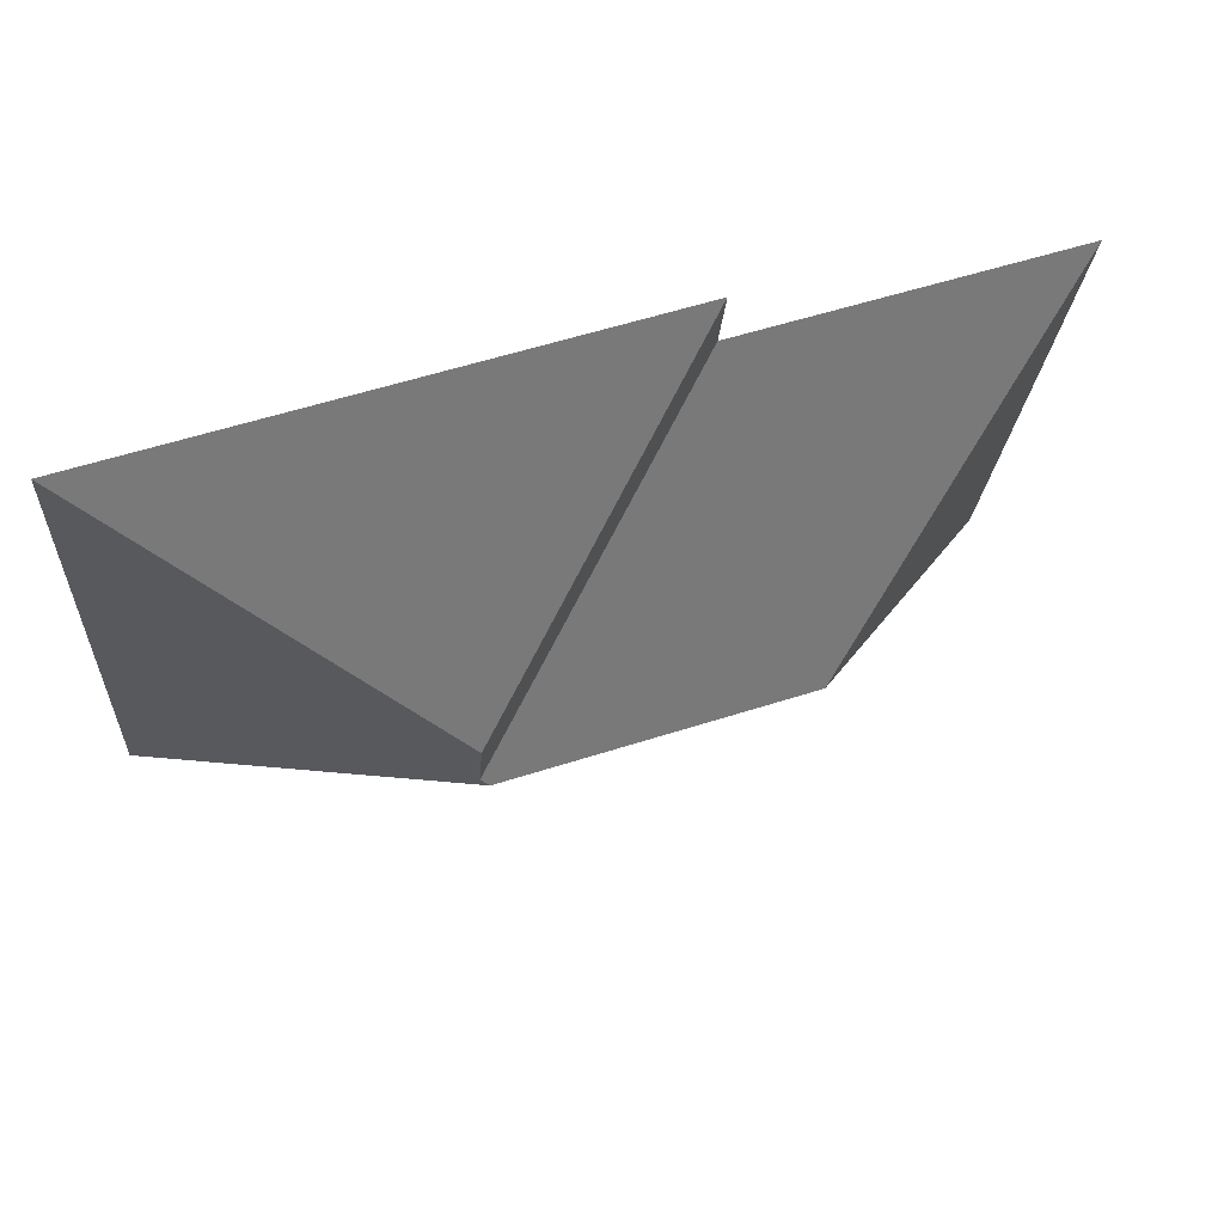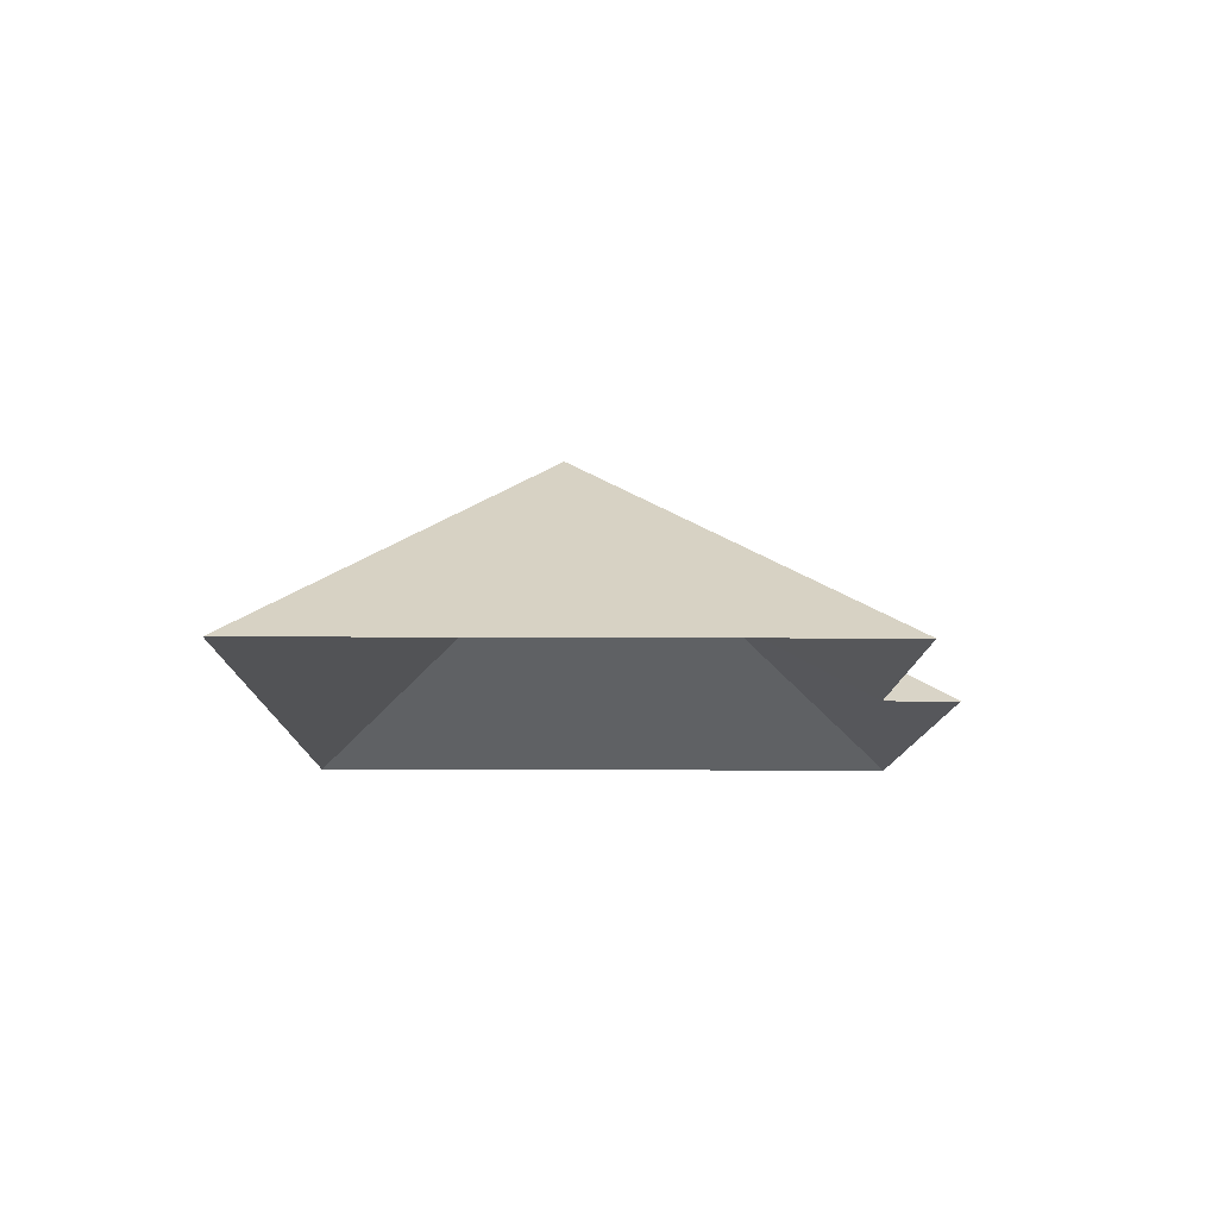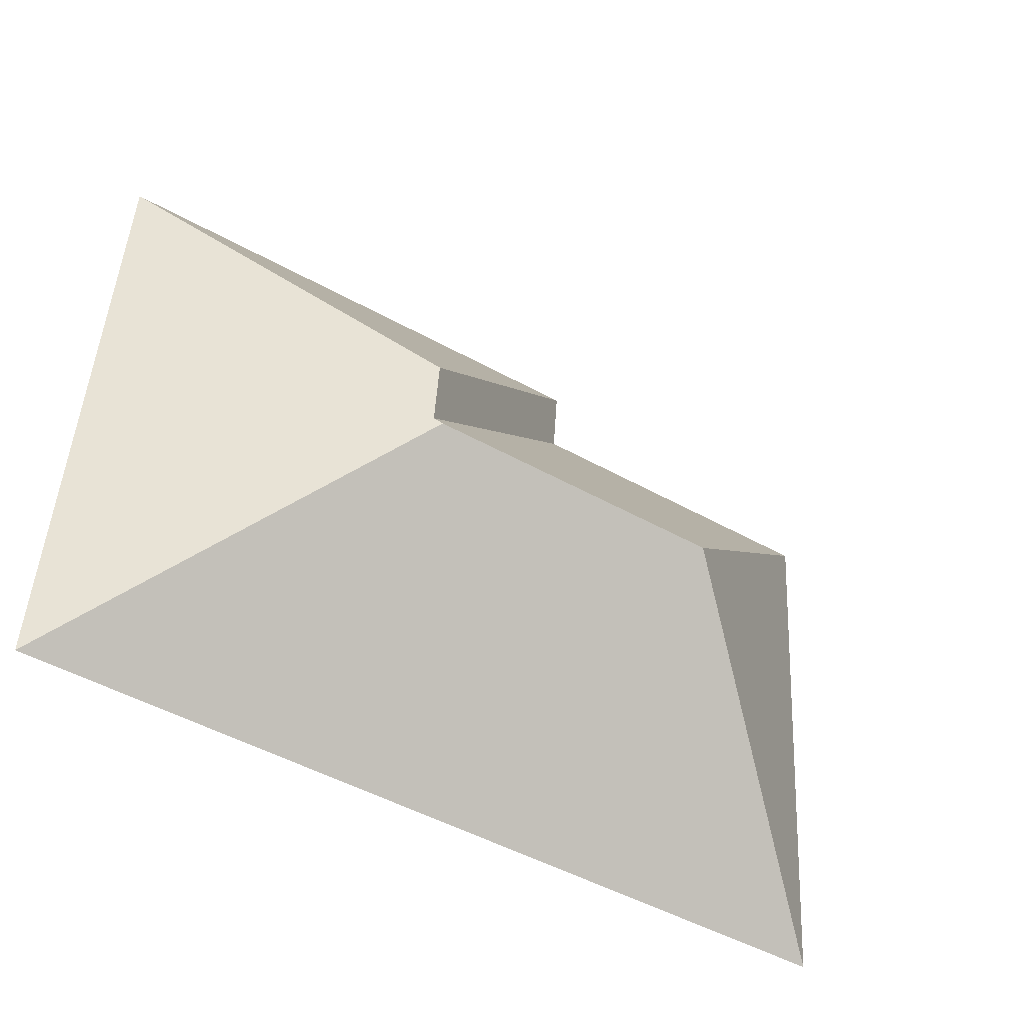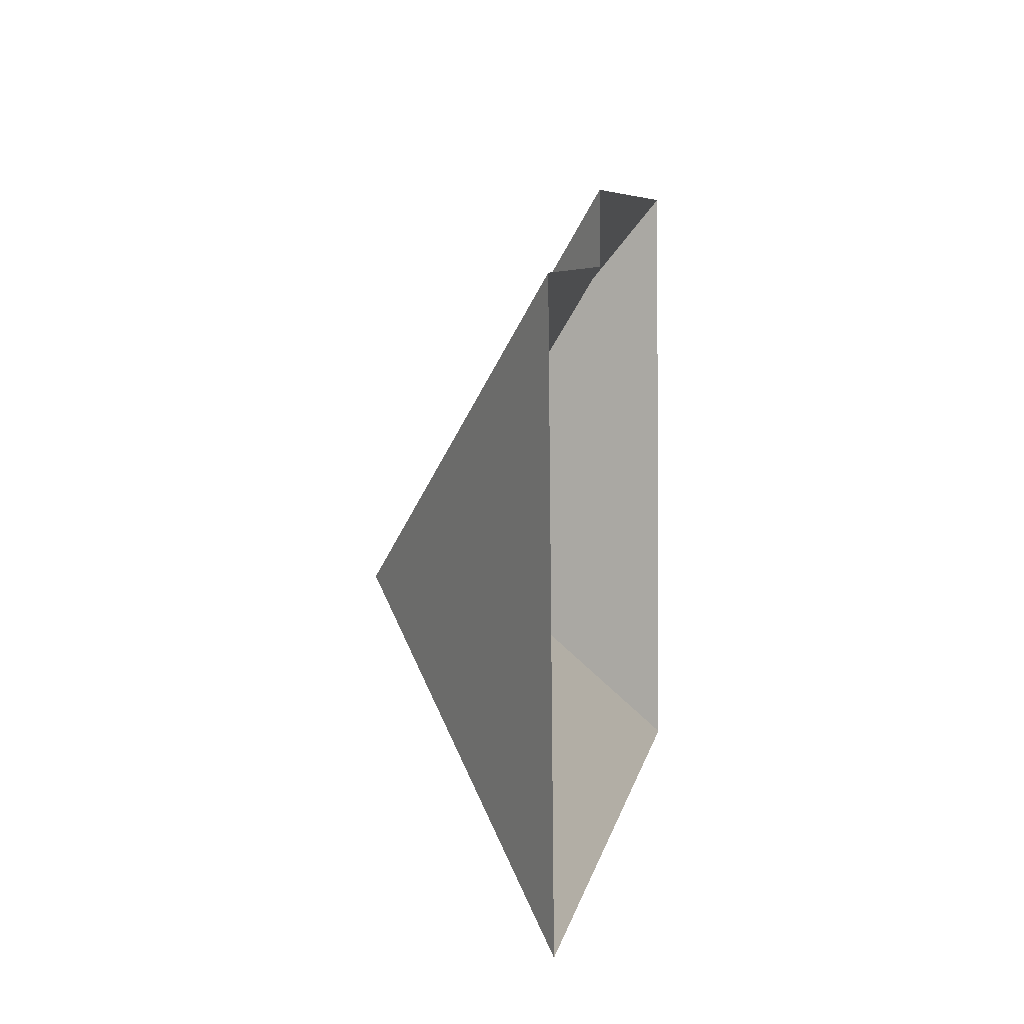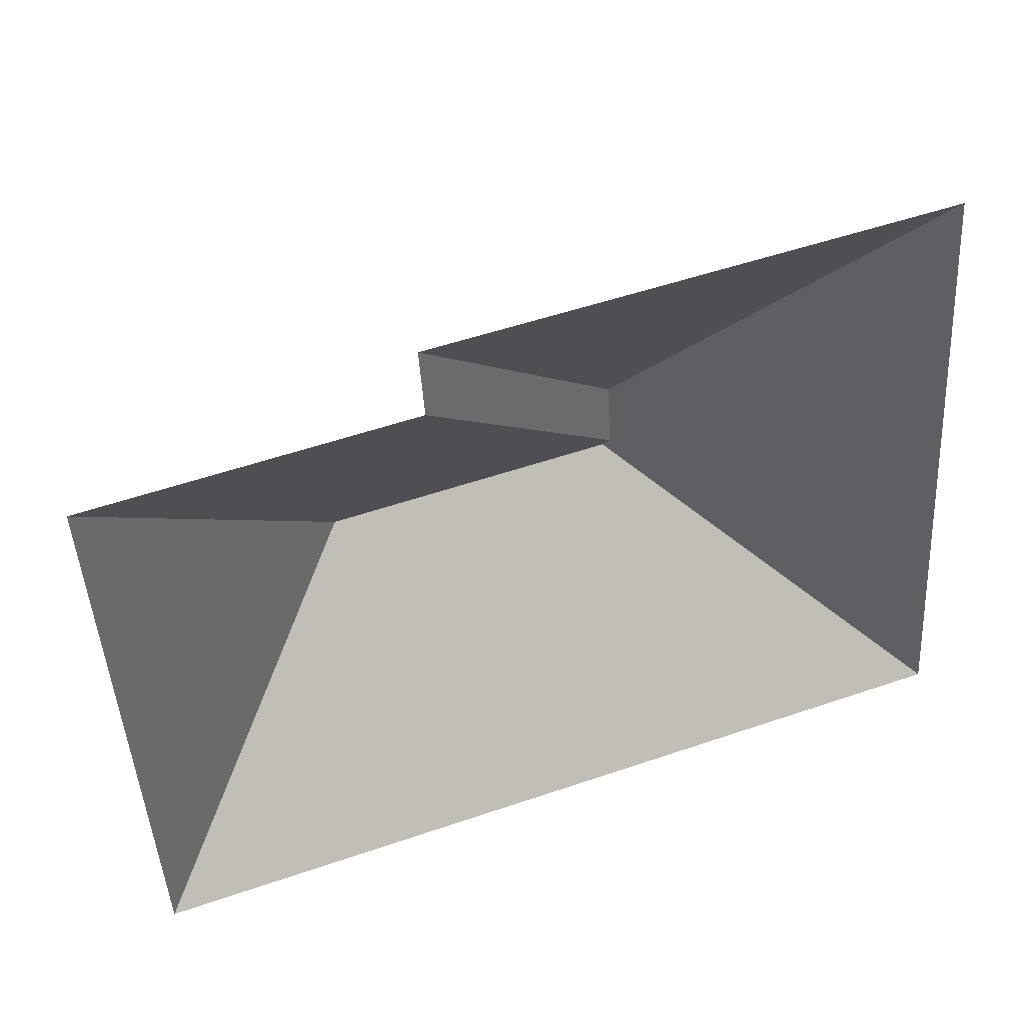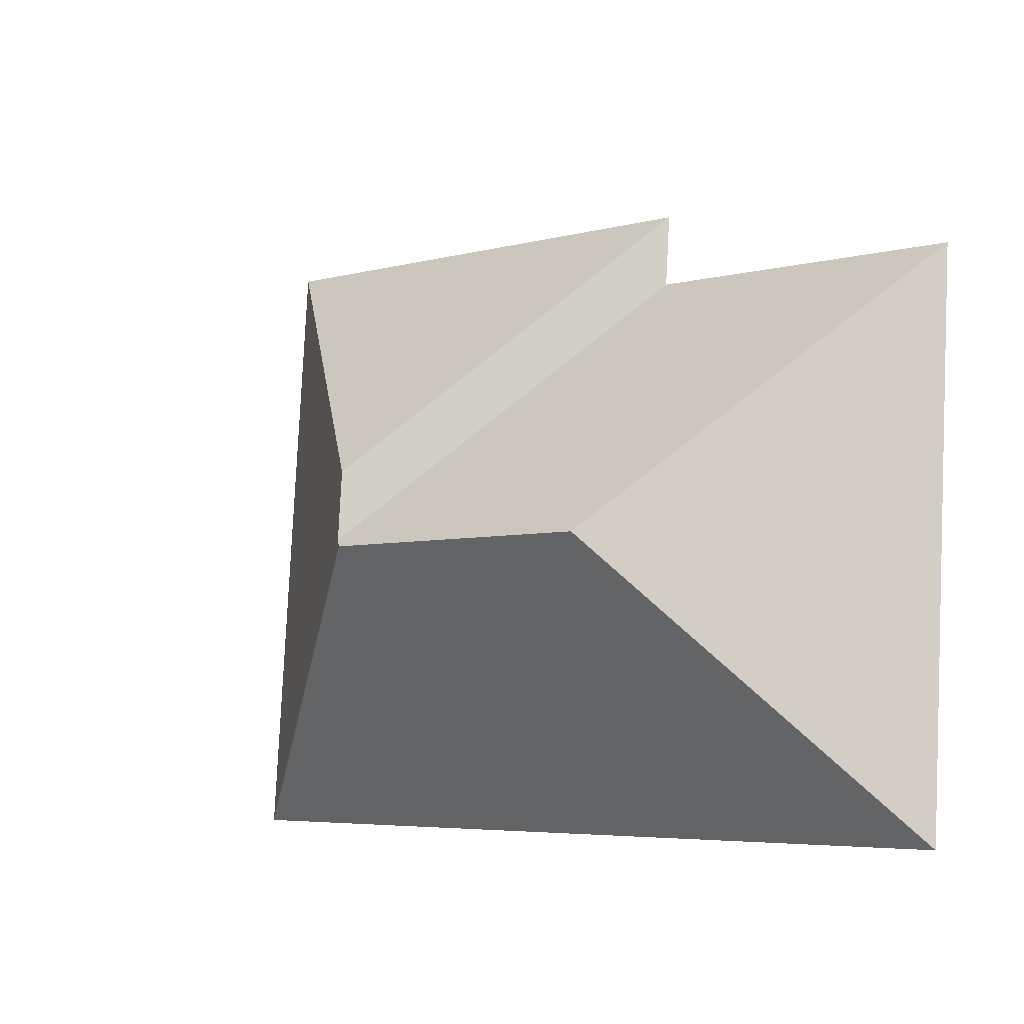
<metadata>
{"format":"obj","ext":"obj","renderer":"f3d","projection":"perspective","resolution":1024,"background":"white","views":[{"elev":69.8,"azim":162.1,"up":"+Z"},{"elev":-10.8,"azim":-94.5,"up":"+Y"},{"elev":-41.8,"azim":148.4,"up":"+Z"},{"elev":3.4,"azim":-80.4,"up":"+Z"},{"elev":41.7,"azim":-20.0,"up":"+Z"},{"elev":-10.8,"azim":-140.0,"up":"+Z"}]}
</metadata>
<code>
o CG10_500_040070_0062_roof
v 26.67 75 -242.2
v 14.78 75 -53.82
v 110.7 144.9 -144.5
v 121.9 75 -22.64
v 123.6 75 -46.6
v 213.3 143.2 -135.4
v 211.1 145 -138
v 211.8 143.3 -111.8
v 299.4 75 -11.44
v 312.8 75 -224.2
v 26.67 0 -242.2
v 14.78 0 -53.82
v 123.6 0 -46.6
v 121.9 0 -22.64
v 299.4 0 -11.44
v 312.8 0 -224.2
f 2 3 1
f 3 7 10 1
f 6 7 10 9 8
f 6 5 4 8
f 8 9 4
f 5 6 7 3 2

</code>
